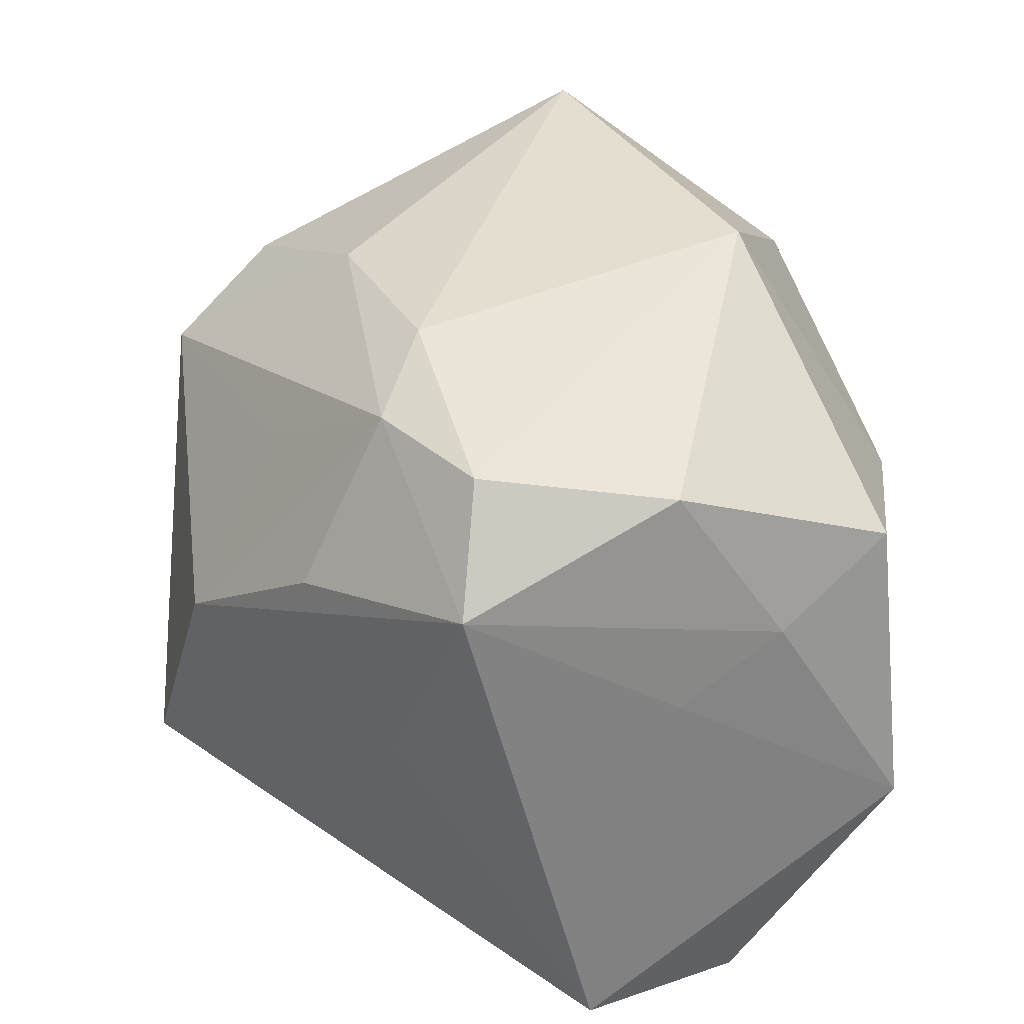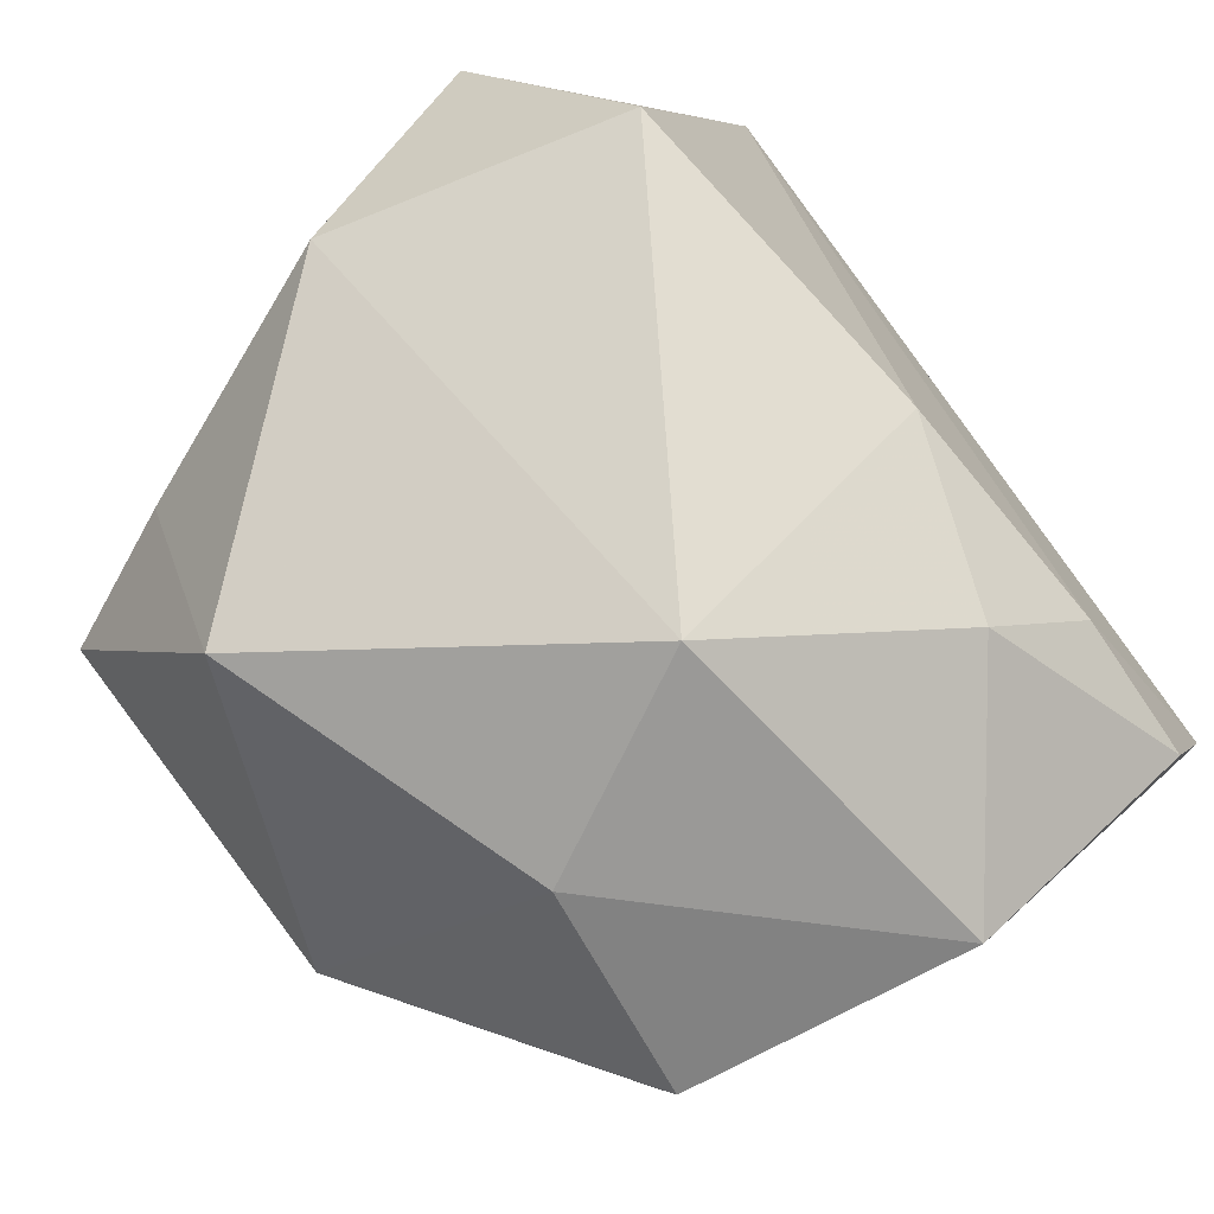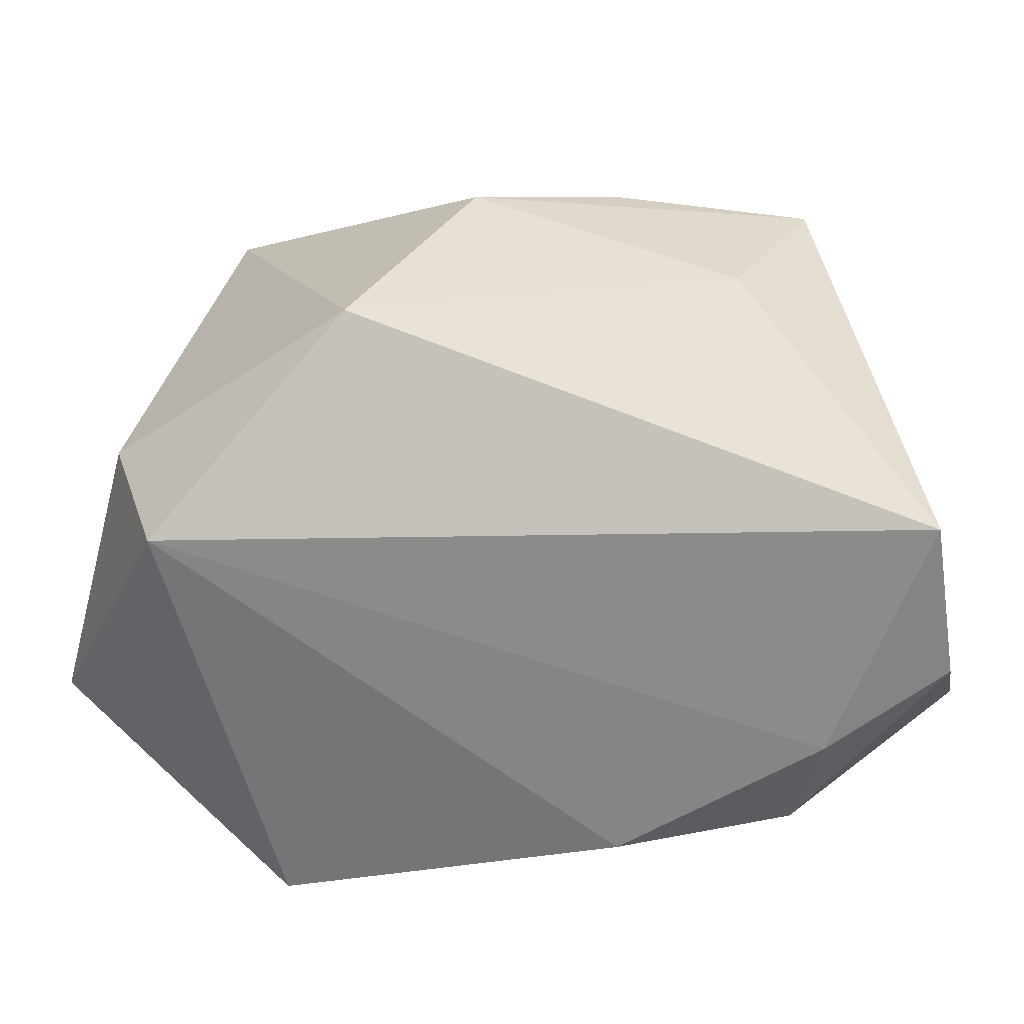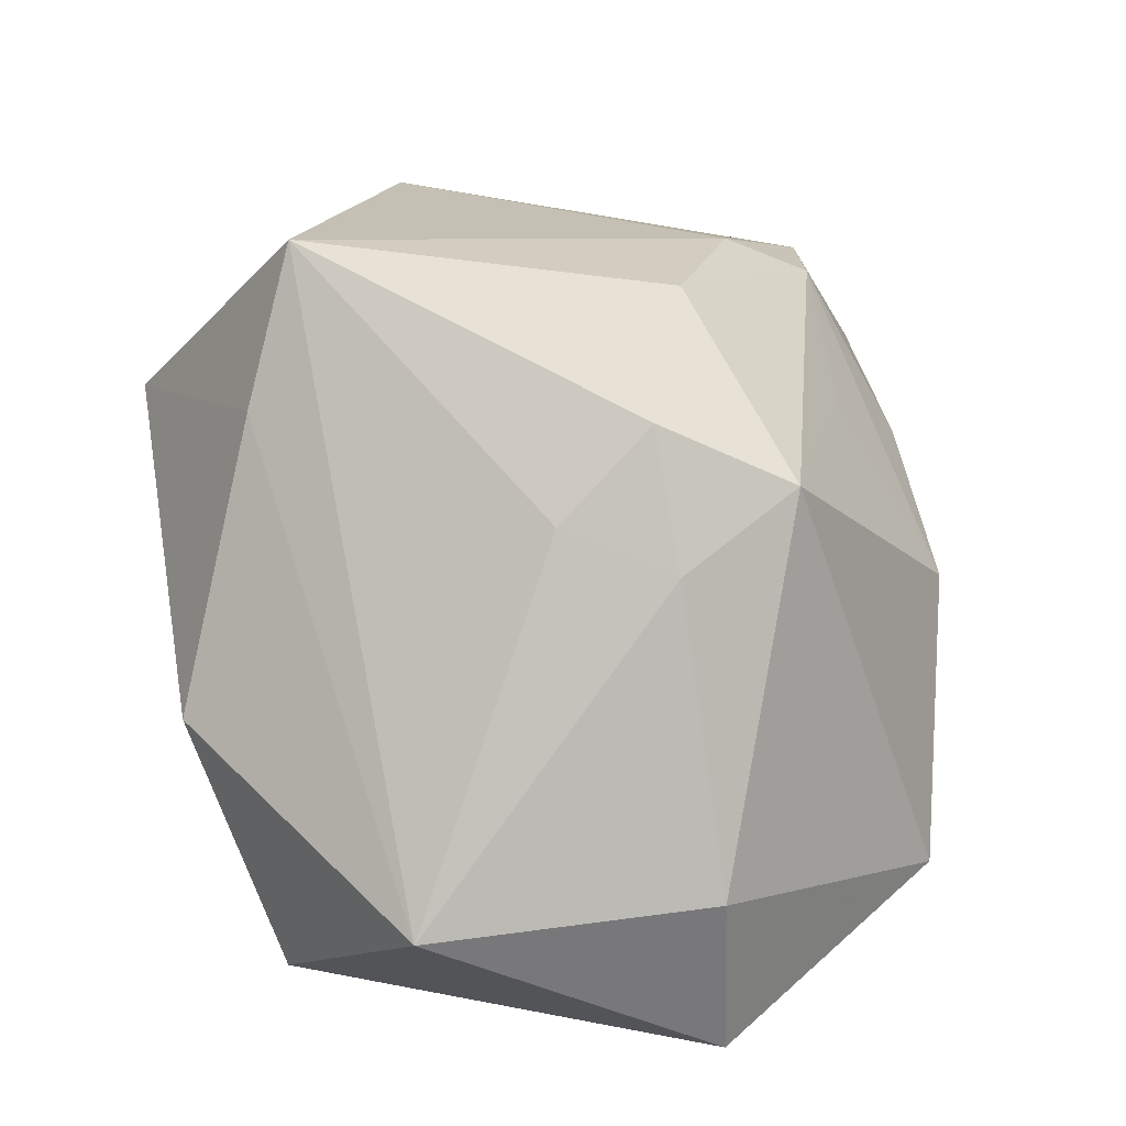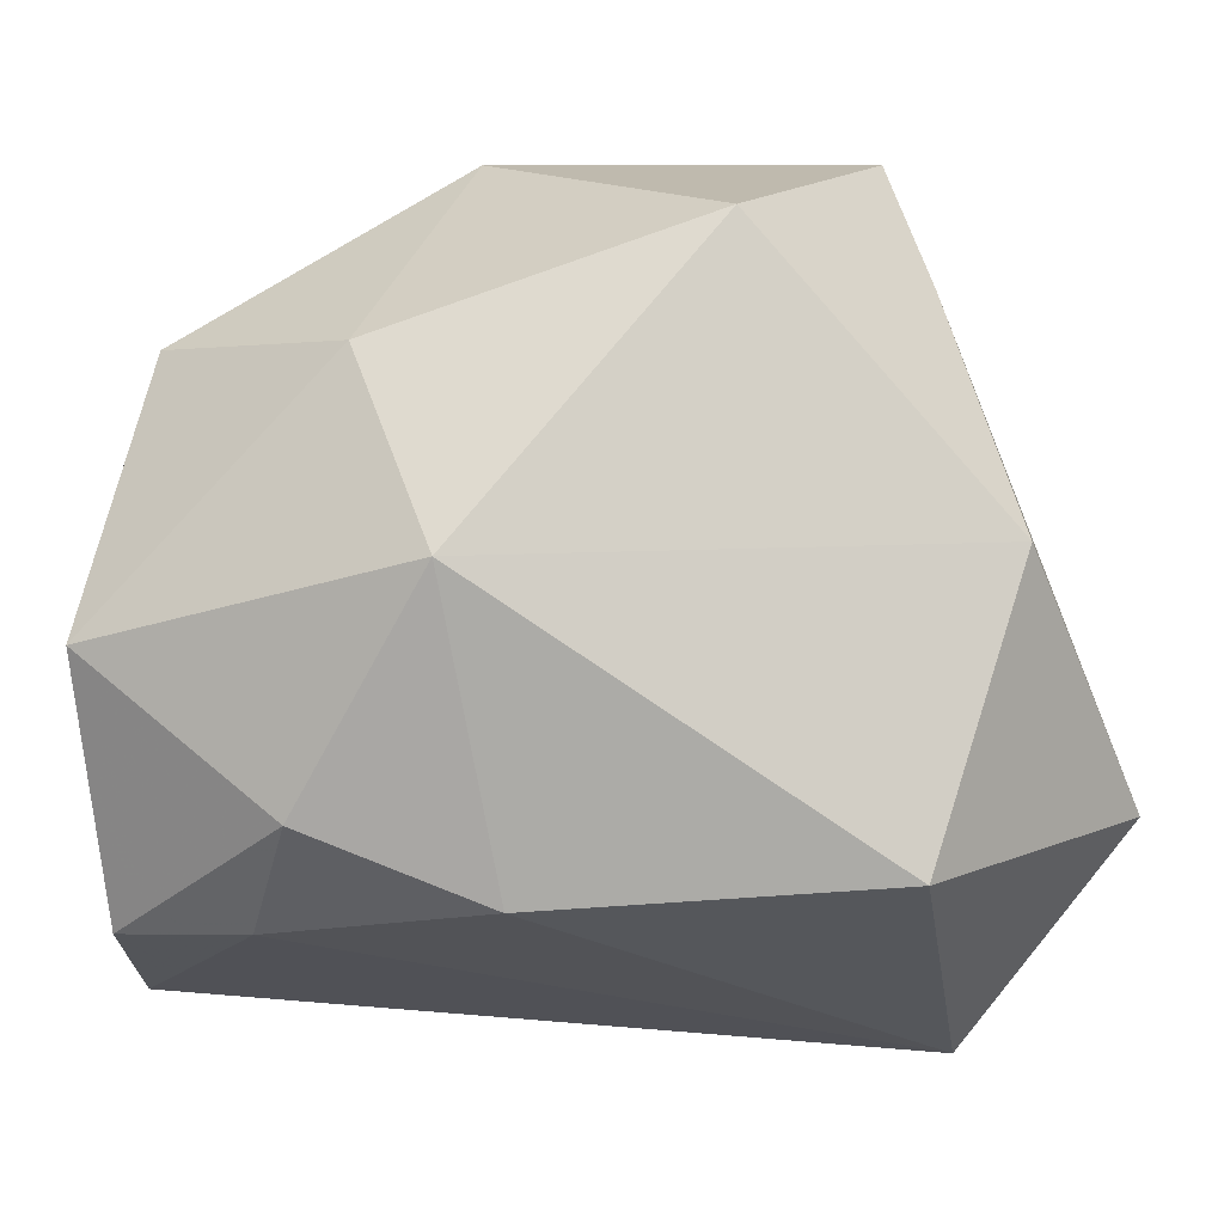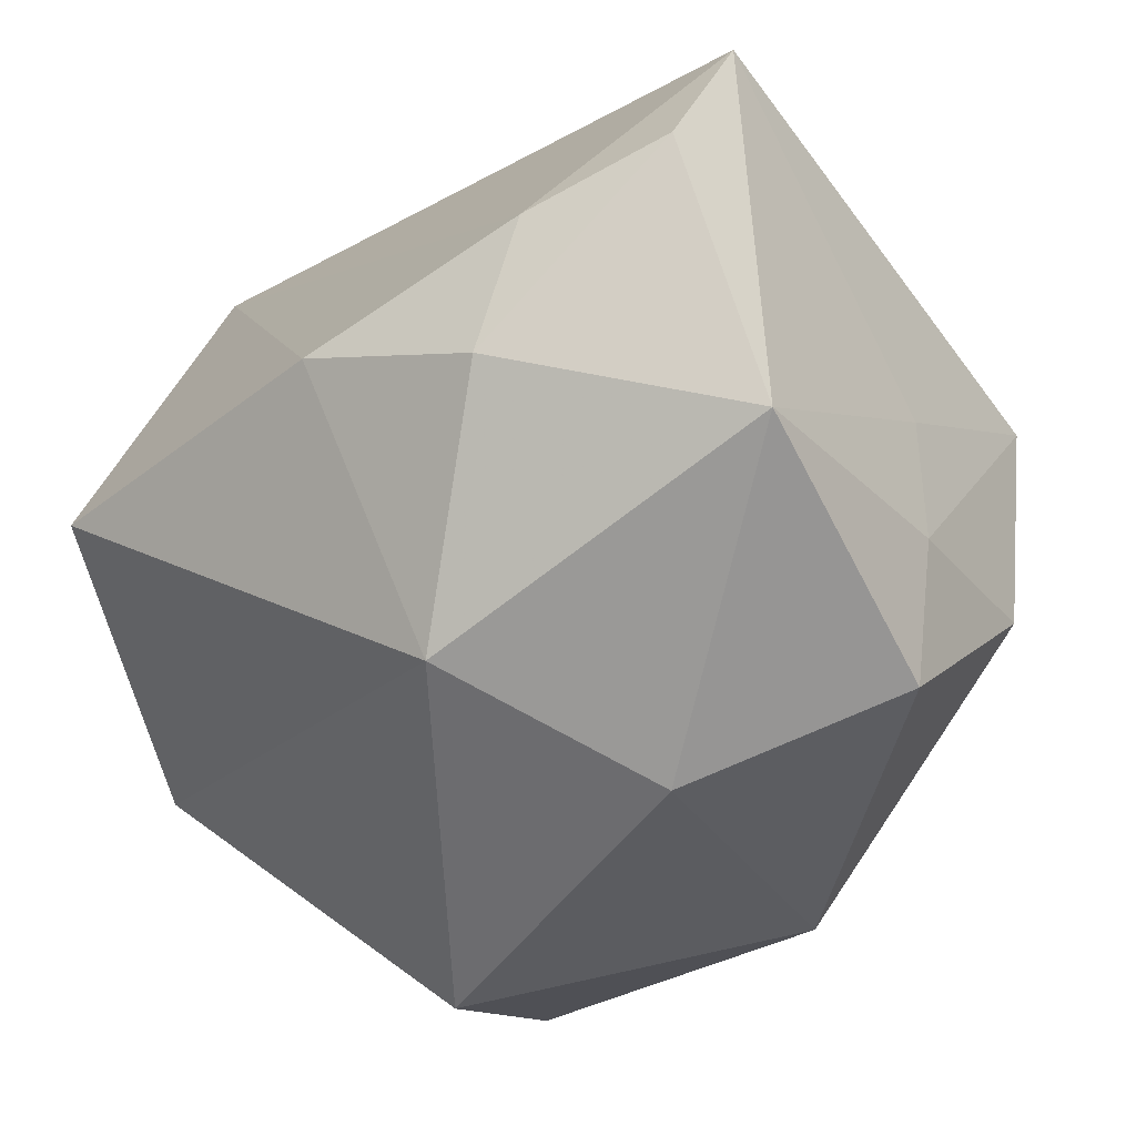
<metadata>
{"format":"obj","ext":"obj","renderer":"f3d","projection":"perspective","resolution":1024,"background":"white","views":[{"elev":35.8,"azim":-89.7,"up":"+Z"},{"elev":-68.9,"azim":133.2,"up":"+Y"},{"elev":-58.3,"azim":-145.7,"up":"+Z"},{"elev":16.3,"azim":130.7,"up":"+Z"},{"elev":-25.3,"azim":28.2,"up":"+Z"},{"elev":-69.0,"azim":-141.8,"up":"+Y"}]}
</metadata>
<code>
v -0.0257 -0.03593 0.01875
v 0.03341 -0.005536 -0.03254
v -0.01216 0.02633 0.02083
v -0.04254 0.00586 0.02042
v -0.01403 0.01074 0.0351
v 0.02173 0.03361 0.01209
v -0.03311 -0.01462 0.02804
v 0.02807 0.02468 0.01637
v 0.0433 0.02134 -0.0191
v 0.04462 -0.006677 -0.004196
v -0.02224 -0.02165 -0.03261
v 0.01098 0.0385 0.01912
v -0.0364 0.01316 6.434e-05
v 0.03668 -0.005148 0.0238
v 0.005382 -0.03866 -0.01036
v 0.01821 0.03677 -0.03341
v -0.02826 0.02212 0.01432
v -0.02348 0.01408 0.03094
v 0.02056 0.02955 0.02516
v 0.02226 0.03965 -0.01705
v -0.03696 -0.02209 -0.03027
v -0.03125 -0.03866 -0.01026
v -0.001004 -0.02179 0.0391
v -0.04425 -0.00699 -0.02991
v -0.03746 -0.01527 0.005963
v -0.01323 -0.03092 -0.02742
v -0.003597 -0.03866 0.01221
v -0.007847 0.04161 -0.02176
v 0.003494 0.01886 0.03369
v -0.01808 0.03492 0.003676
v 0.03176 -0.004232 0.0391
v 0.001426 -0.01957 -0.03394
v -0.03302 -0.02539 0.01206
v -0.03393 0.004816 0.03102
v 0.02845 -0.02904 0.02149
f 24 13 28
f 28 16 24
f 30 12 28
f 28 13 30
f 7 23 34
f 28 12 20
f 20 16 28
f 9 16 20
f 22 24 21
f 2 16 9
f 32 16 2
f 32 2 15
f 8 31 9
f 8 19 31
f 29 19 12
f 31 19 29
f 12 30 3
f 4 30 13
f 13 24 4
f 4 7 34
f 12 19 6
f 6 20 12
f 9 20 6
f 6 8 9
f 19 8 6
f 22 21 26
f 26 15 22
f 32 15 26
f 11 21 24
f 11 16 32
f 11 24 16
f 32 26 11
f 11 26 21
f 22 15 27
f 10 15 2
f 10 2 9
f 5 23 31
f 31 29 5
f 34 23 5
f 30 4 17
f 7 4 33
f 35 27 15
f 15 10 35
f 31 23 35
f 23 27 35
f 12 3 18
f 18 29 12
f 18 5 29
f 34 5 18
f 18 4 34
f 18 17 4
f 18 3 30
f 30 17 18
f 22 33 25
f 25 33 4
f 25 24 22
f 25 4 24
f 7 33 1
f 23 7 1
f 1 27 23
f 22 27 1
f 1 33 22
f 31 35 14
f 14 35 10
f 9 31 14
f 14 10 9

</code>
